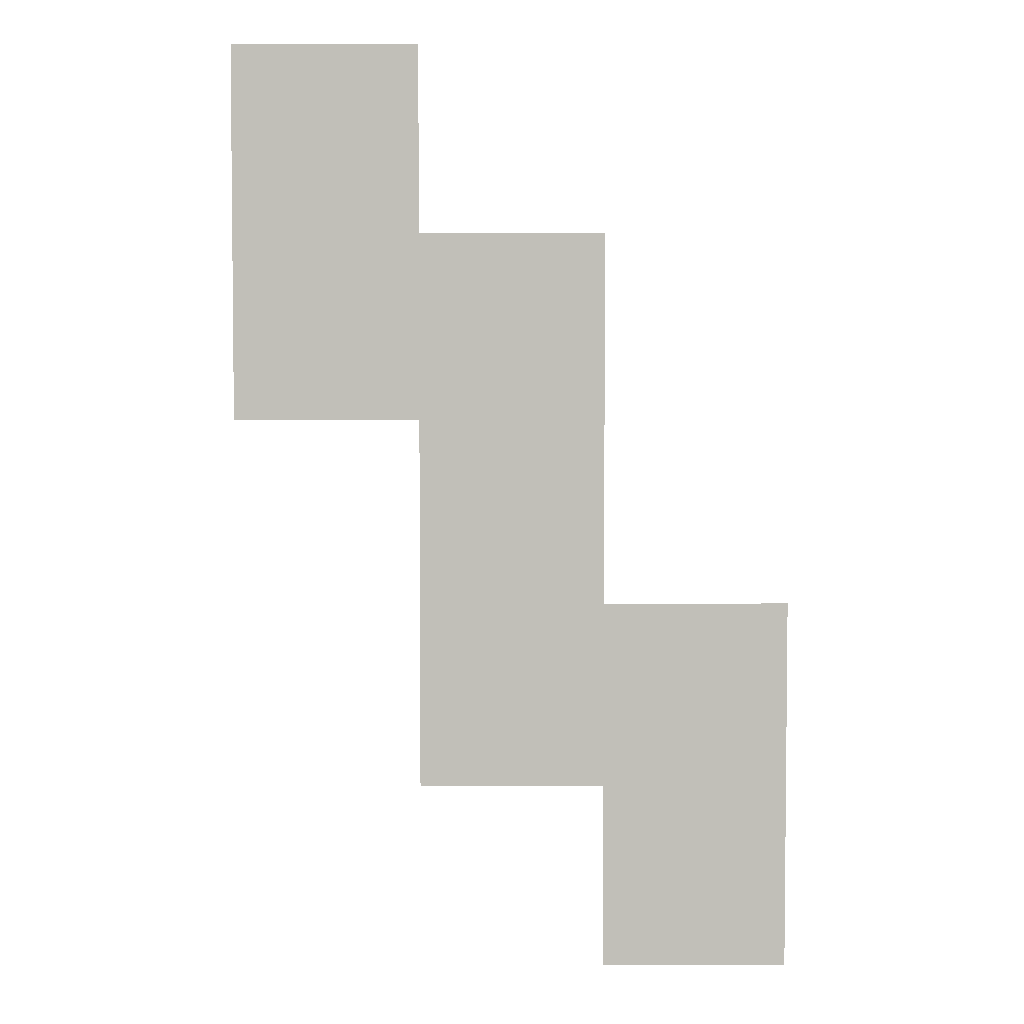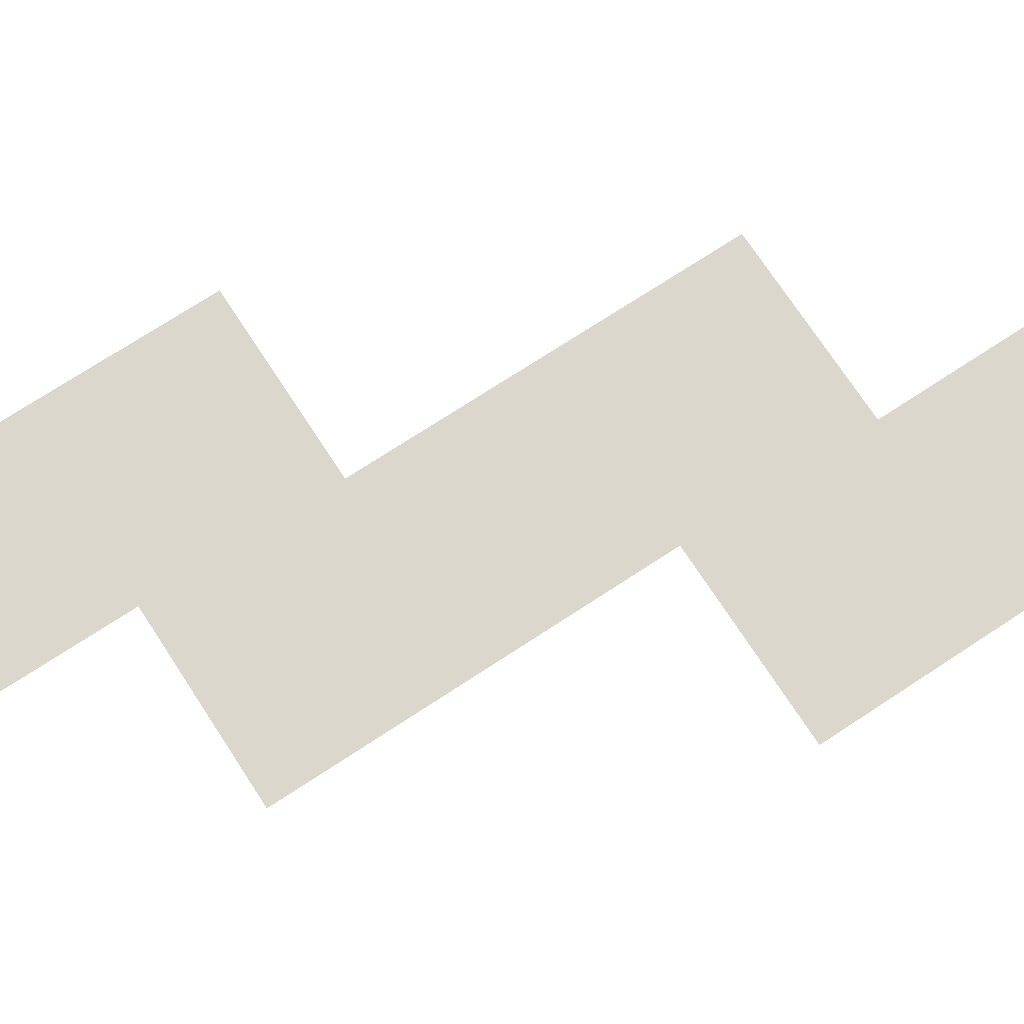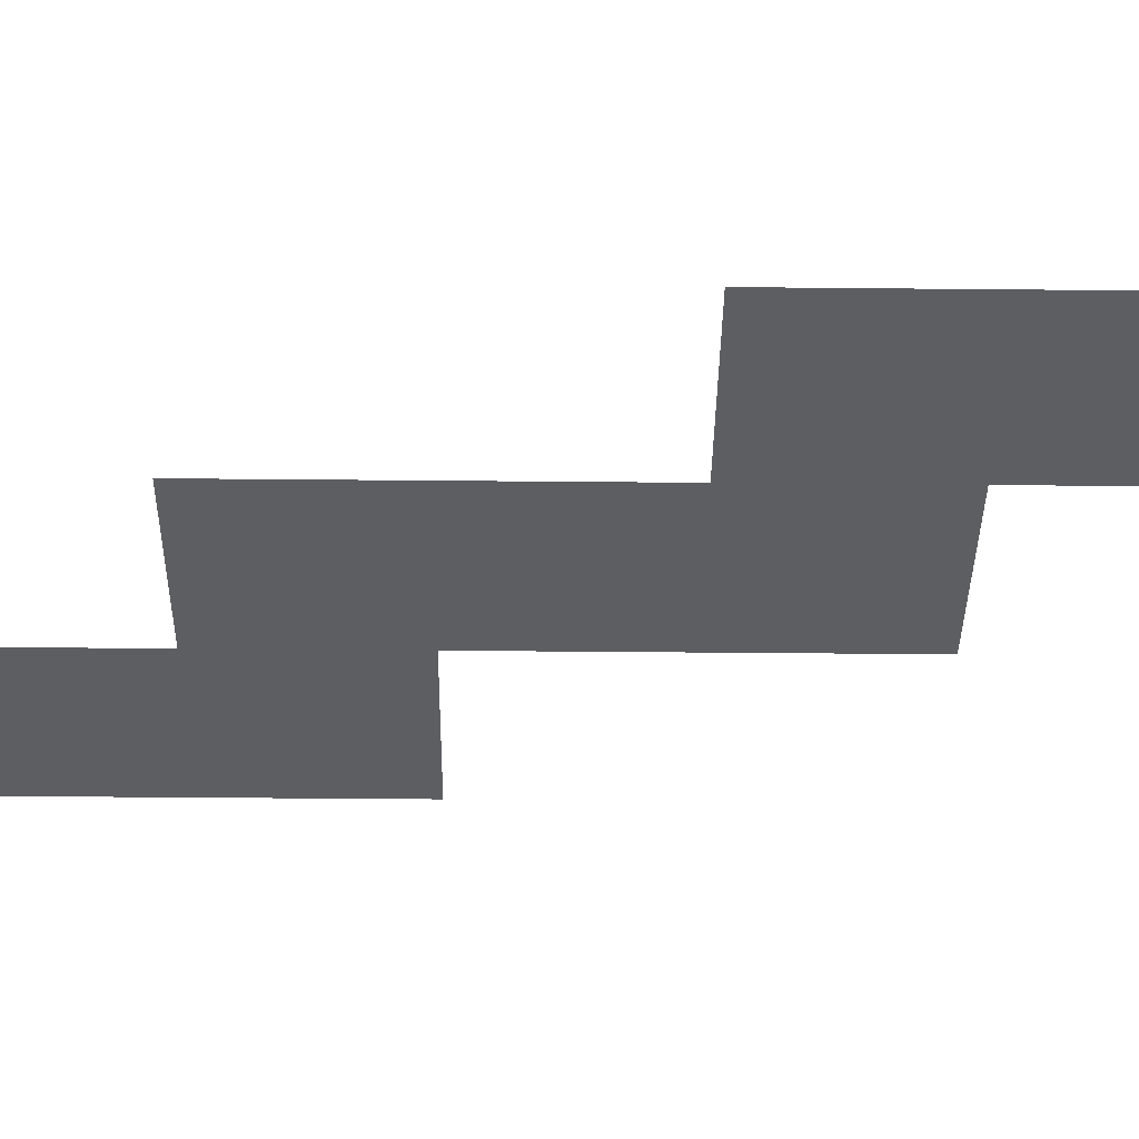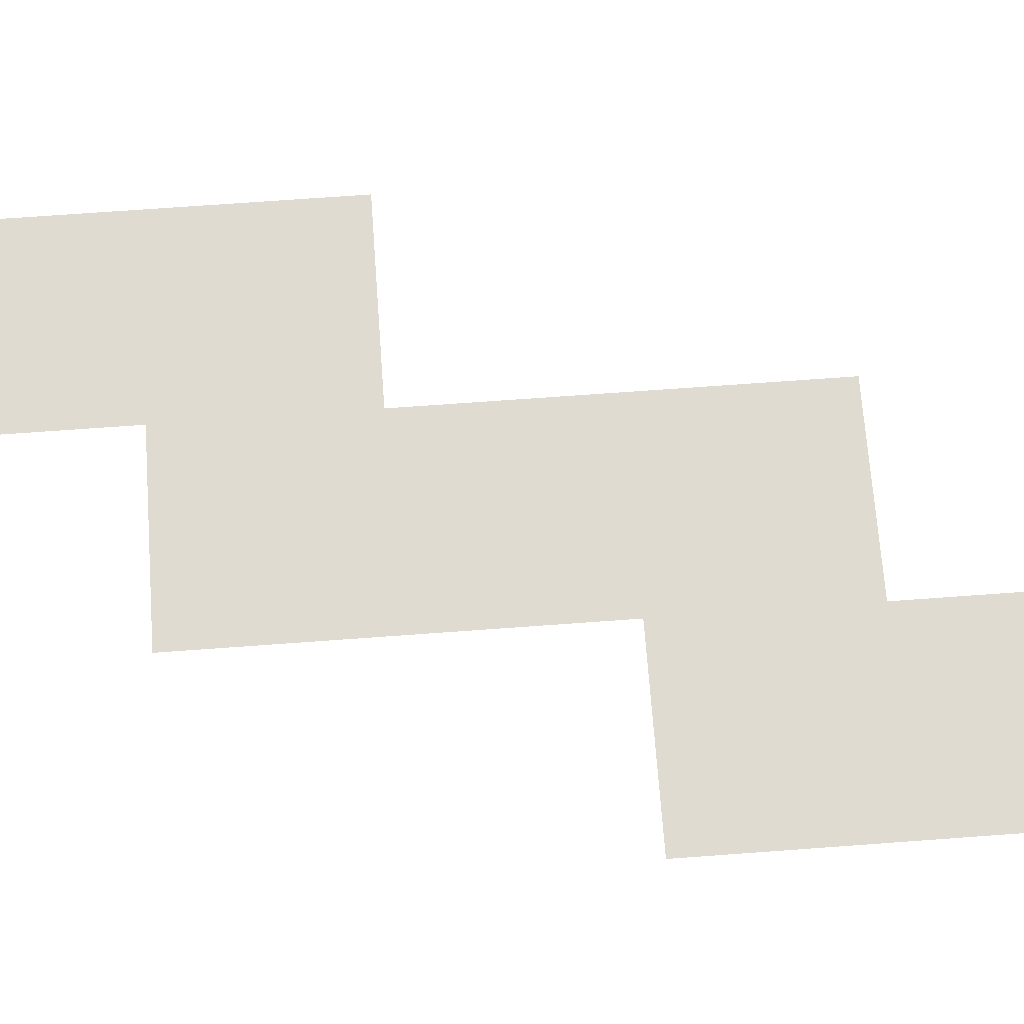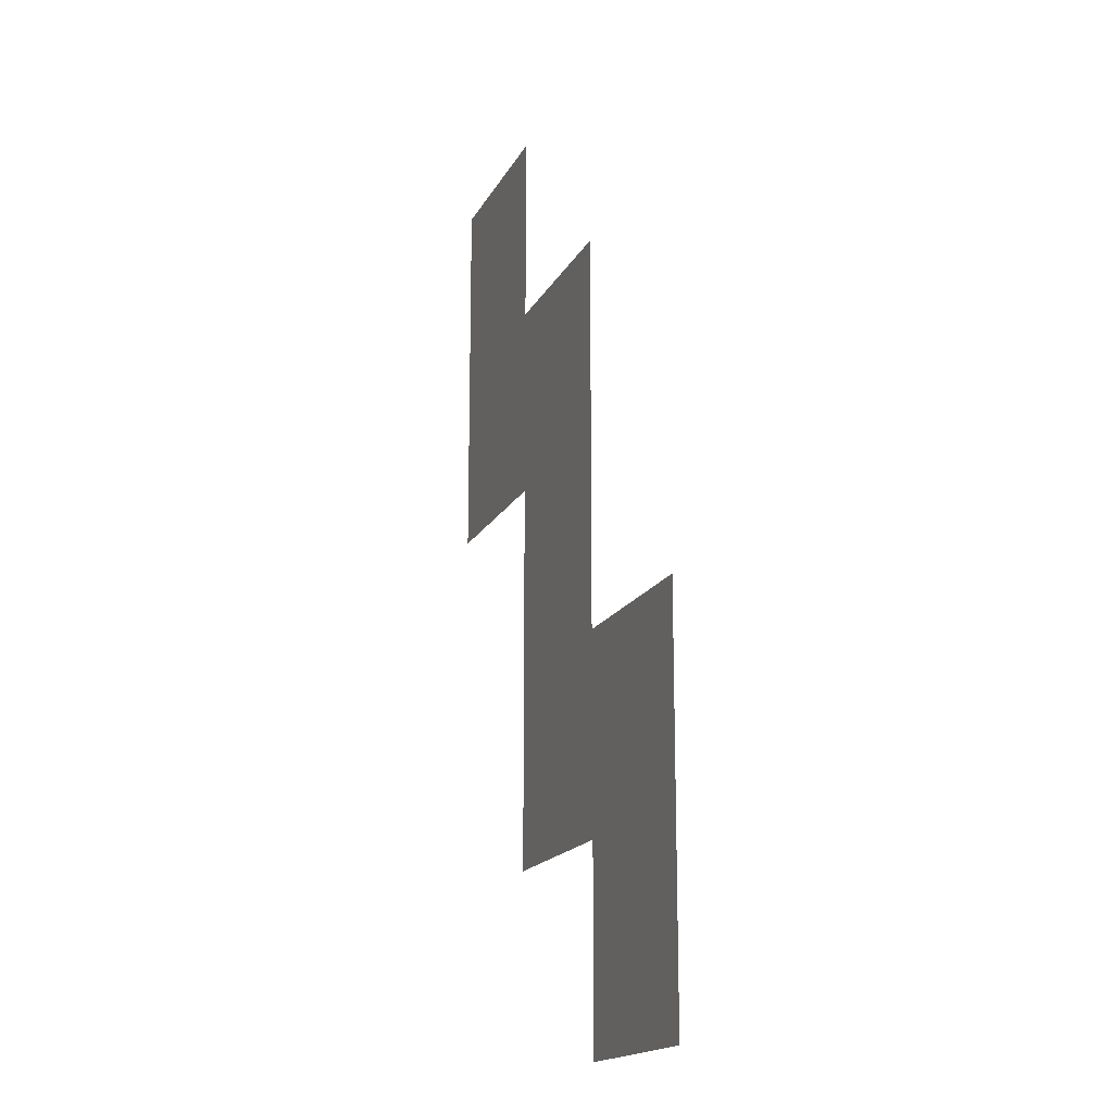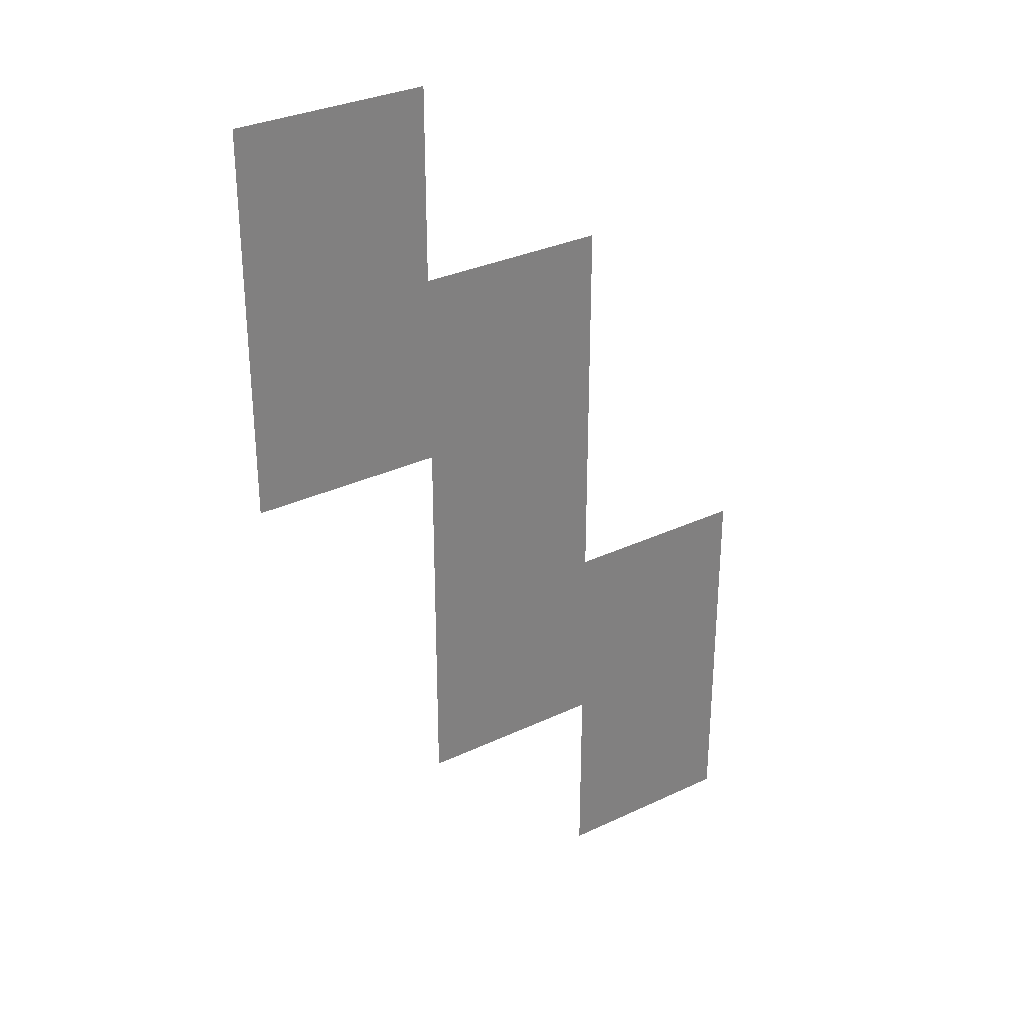
<metadata>
{"format":"obj","ext":"obj","renderer":"f3d","projection":"perspective","resolution":1024,"background":"white","views":[{"elev":3.9,"azim":179.4,"up":"+Y"},{"elev":73.2,"azim":56.8,"up":"+Z"},{"elev":-39.1,"azim":89.3,"up":"+Z"},{"elev":70.0,"azim":-94.2,"up":"+Z"},{"elev":-16.7,"azim":-109.5,"up":"+Y"},{"elev":31.2,"azim":146.0,"up":"+Y"}]}
</metadata>
<code>
v -68 -62 0
v -69 -62 0
v -69 -61 0
v -68 -61 0
v -68 -63 0
v -69 -63 0
v -69 -62 0
v -68 -62 0
v -69 -63 0
v -70 -63 0
v -70 -62 0
v -69 -62 0
v -69 -64 0
v -70 -64 0
v -70 -63 0
v -69 -63 0
v -69 -65 0
v -70 -65 0
v -70 -64 0
v -69 -64 0
v -70 -65 0
v -71 -65 0
v -71 -64 0
v -70 -64 0
v -70 -66 0
v -71 -66 0
v -71 -65 0
v -70 -65 0
g ThirdLevel_mesh_0007
f 1 2 3 4
f 5 6 7 8
f 9 10 11 12
f 13 14 15 16
f 17 18 19 20
f 21 22 23 24
f 25 26 27 28

</code>
